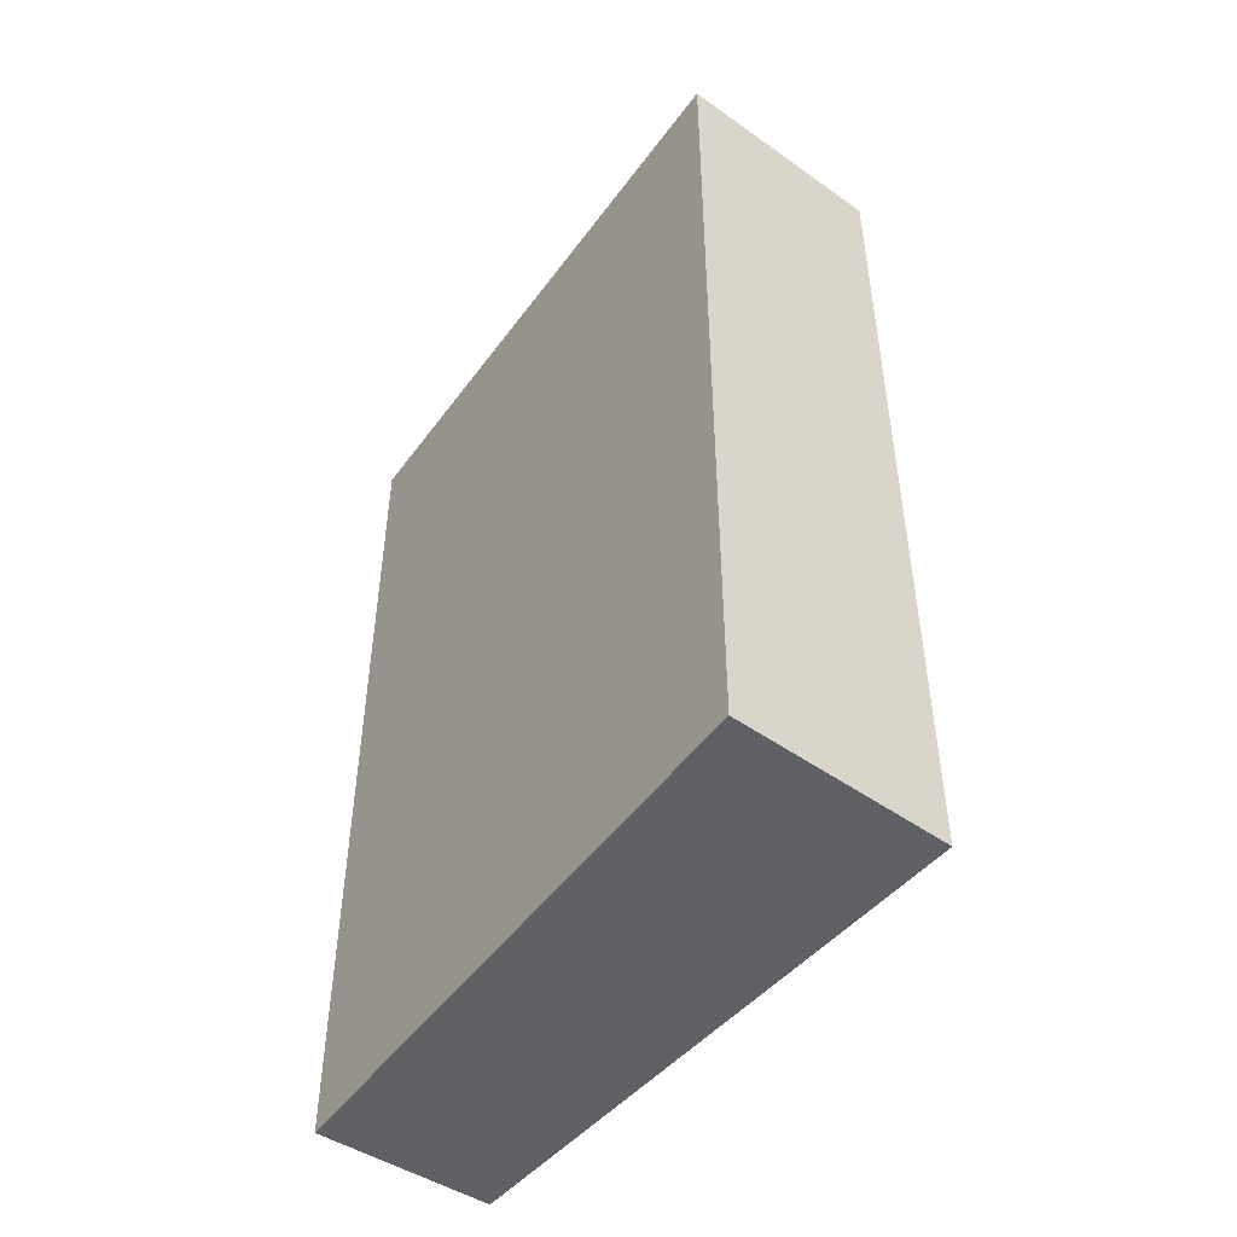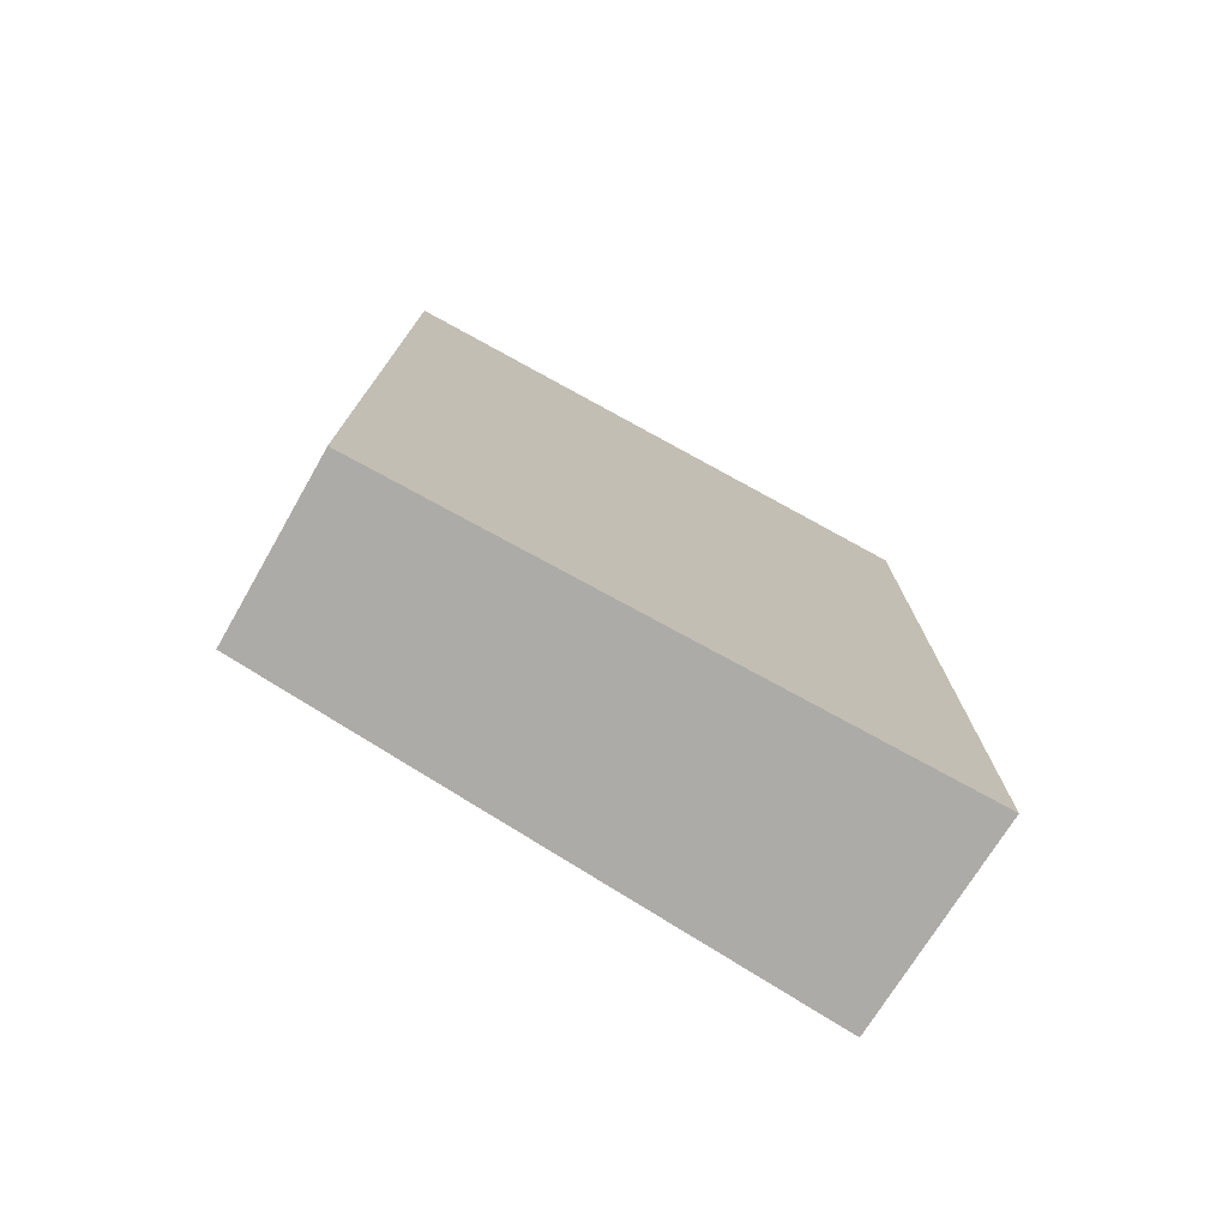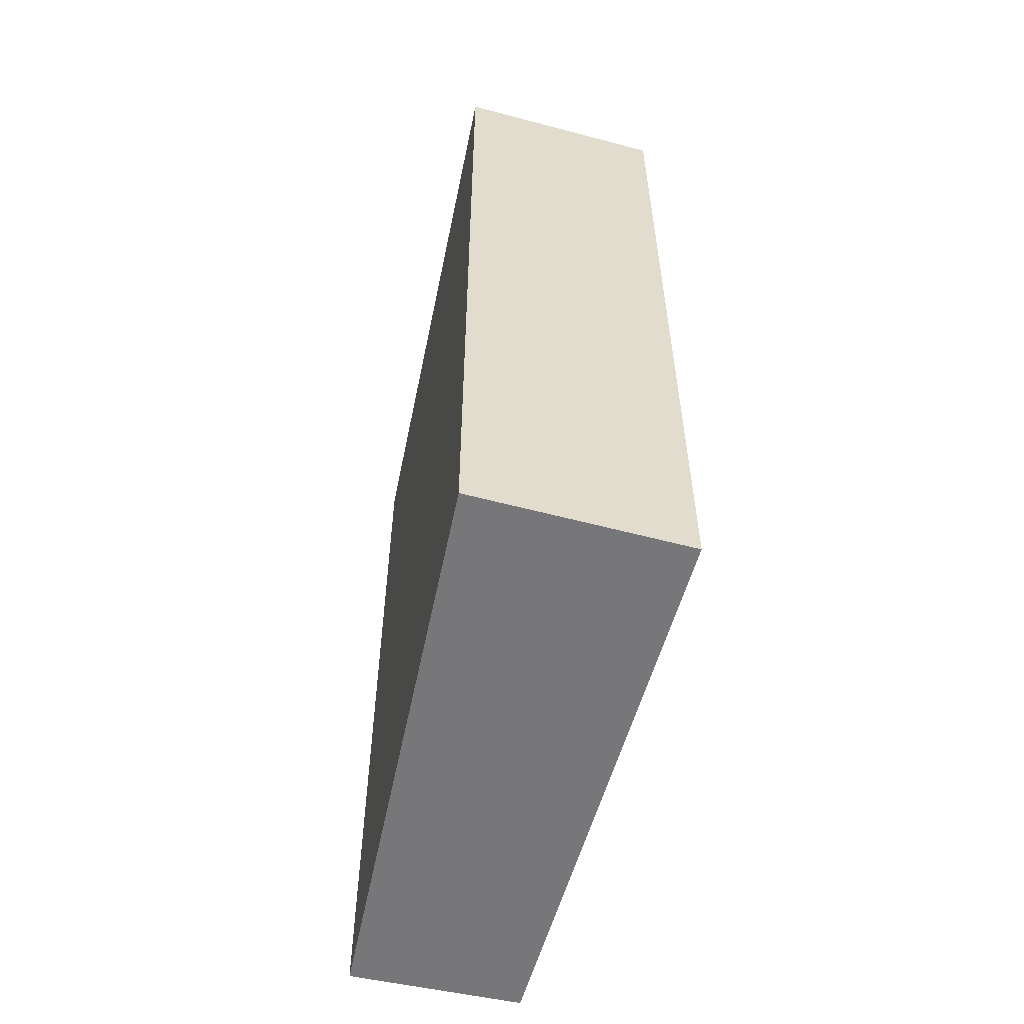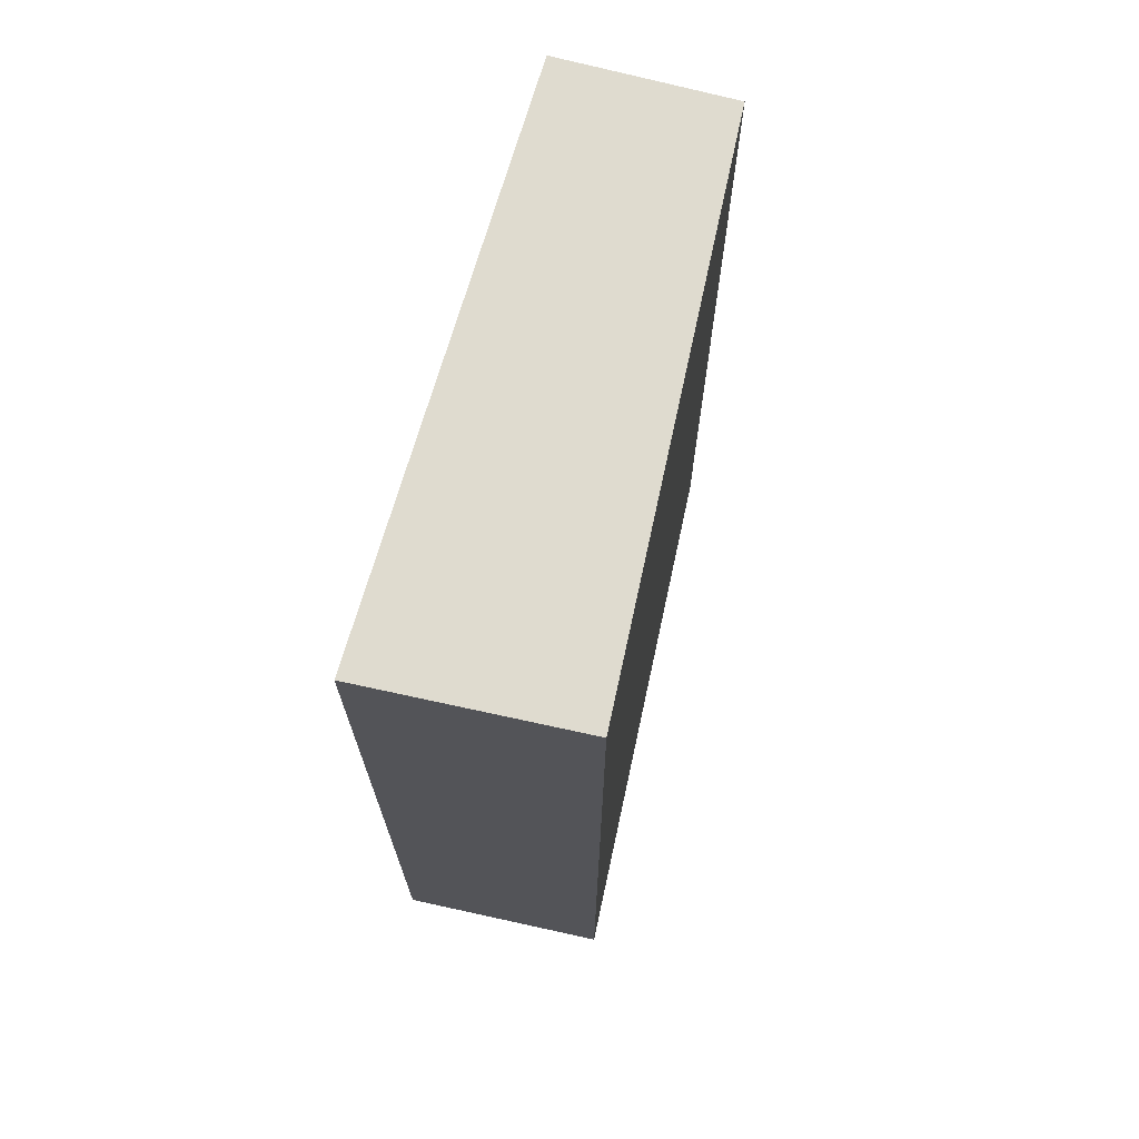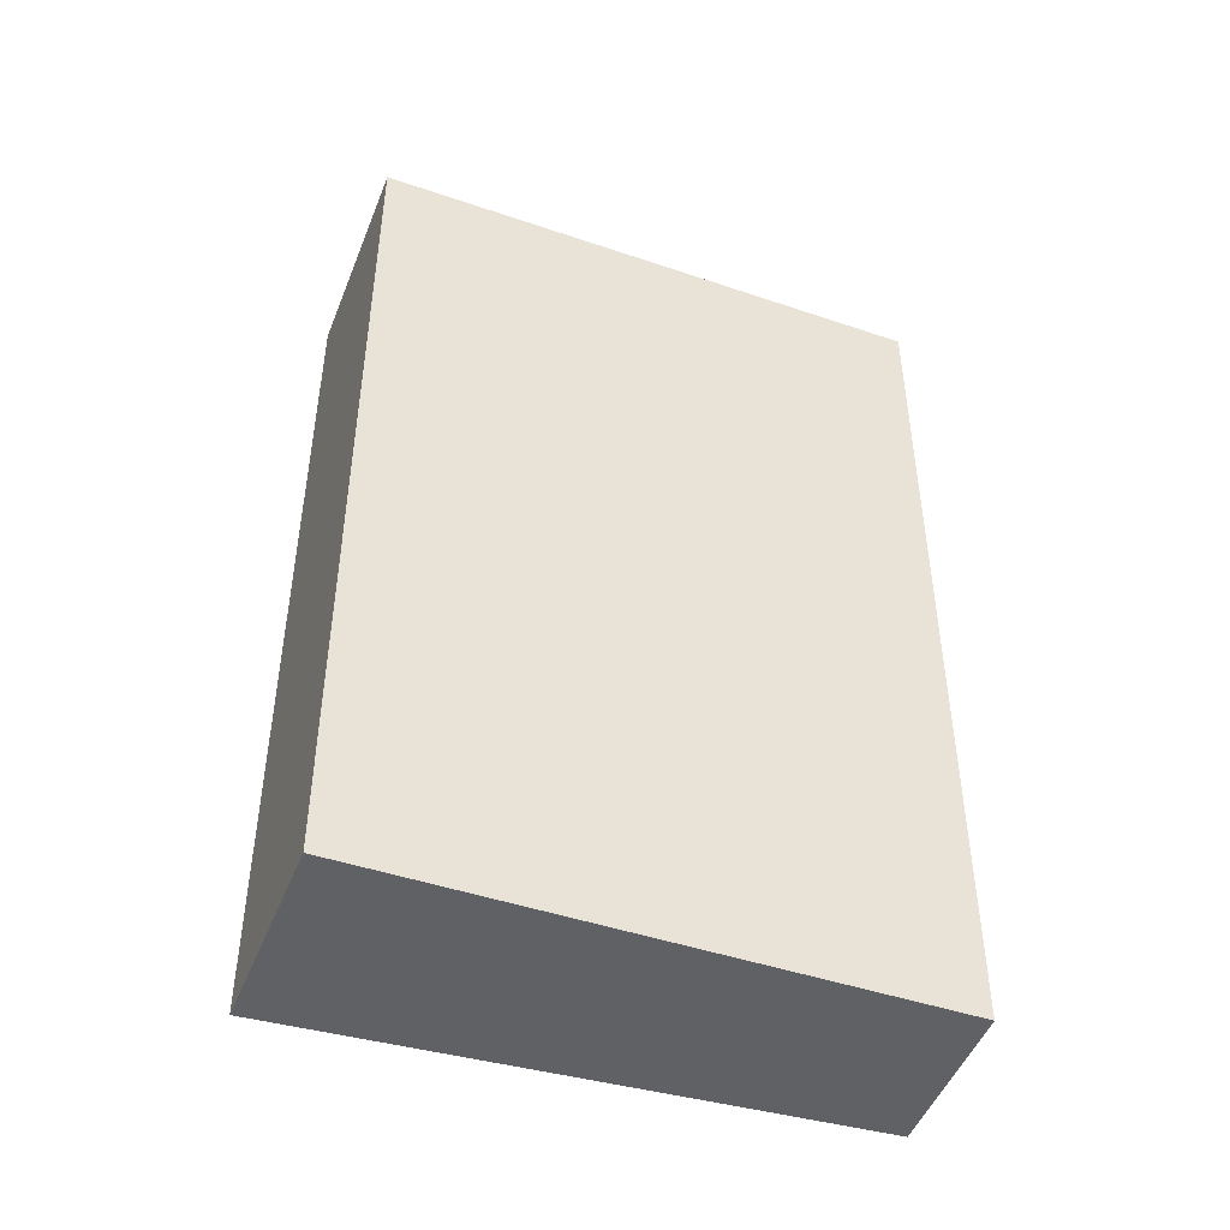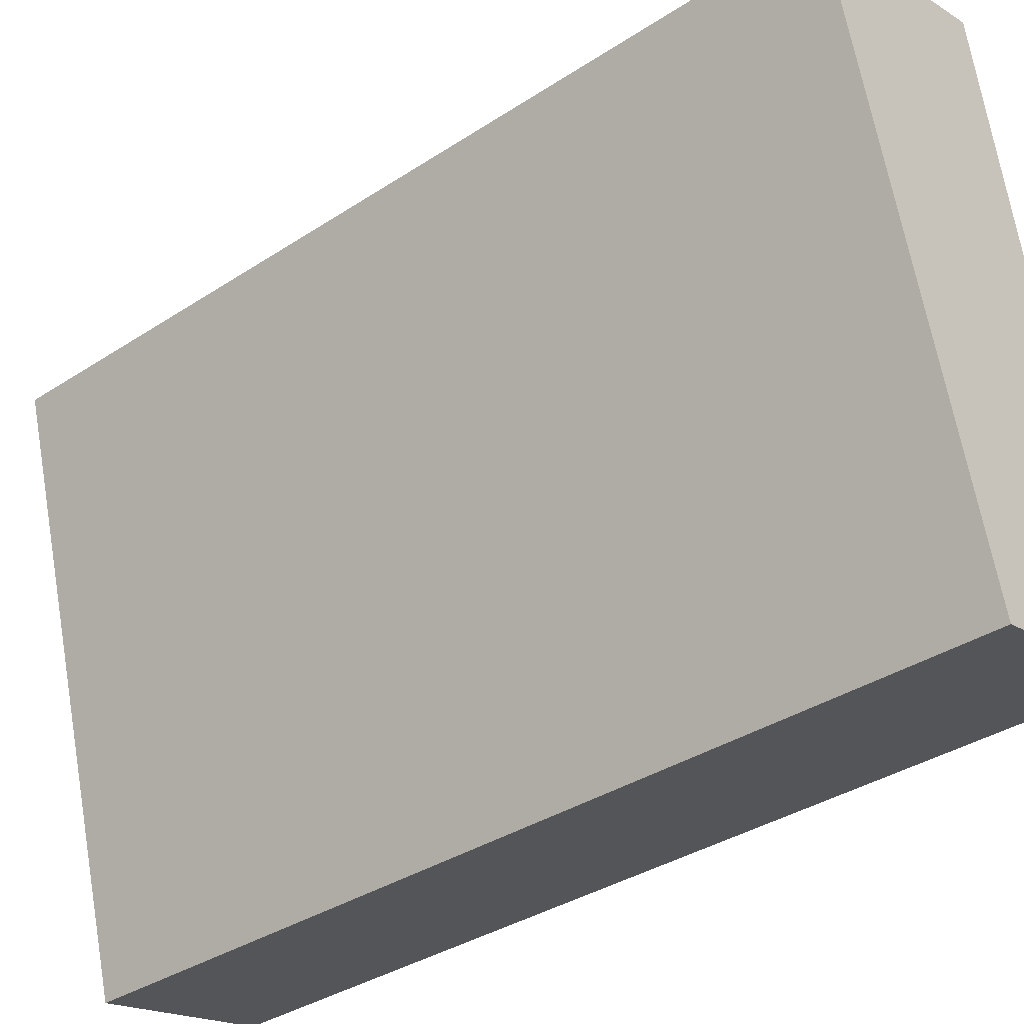
<metadata>
{"format":"obj","ext":"obj","renderer":"f3d","projection":"perspective","resolution":1024,"background":"white","views":[{"elev":-48.8,"azim":-22.9,"up":"+Y"},{"elev":-76.3,"azim":-107.0,"up":"+Y"},{"elev":-57.2,"azim":0.0,"up":"+Y"},{"elev":70.4,"azim":27.8,"up":"+Y"},{"elev":-45.8,"azim":84.3,"up":"+Y"},{"elev":-35.8,"azim":130.7,"up":"+Z"}]}
</metadata>
<code>
v  1.013 5.26 -0.228
v  0.698 5.26 3.387
v  1.928 5.26 3.048
v  0 5.26 3.221e-16
v  1.013 1.396e-17 -0.228
v  0 0 0
v  0.698 -2.074e-16 3.387
v  1.928 -1.866e-16 3.048
g defaultobject
f 1 2 3
f 2 1 4
f 5 4 1
f 4 5 6
f 6 2 4
f 2 6 7
f 7 3 2
f 3 7 8
f 8 1 3
f 1 8 5
f 5 7 6
f 7 5 8

</code>
